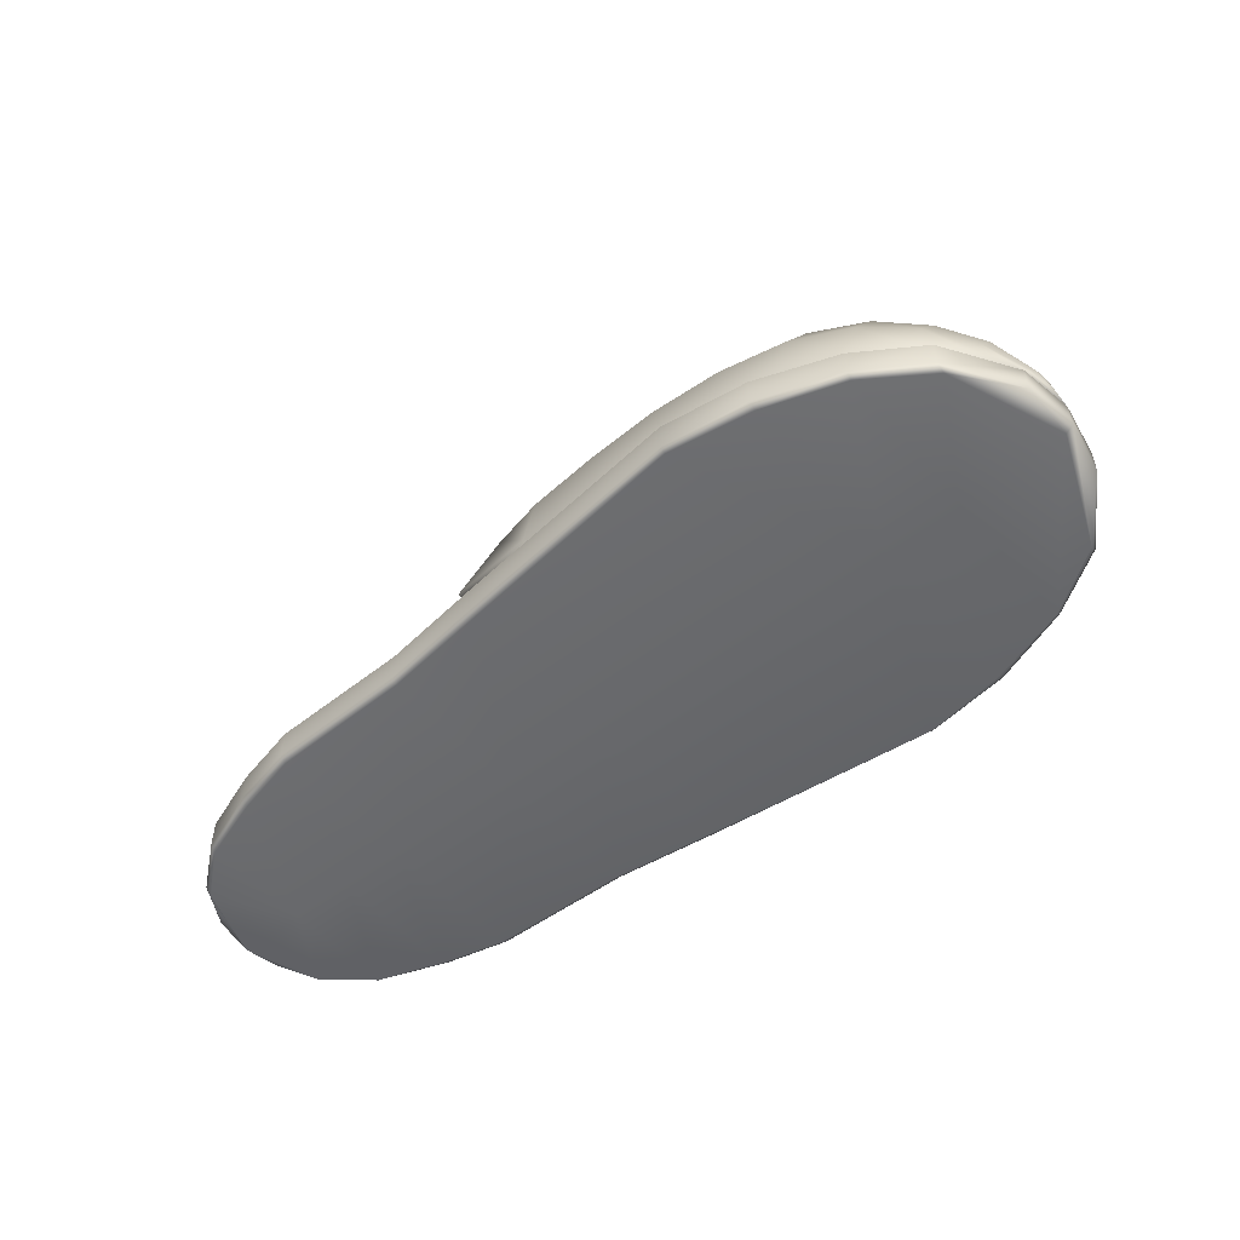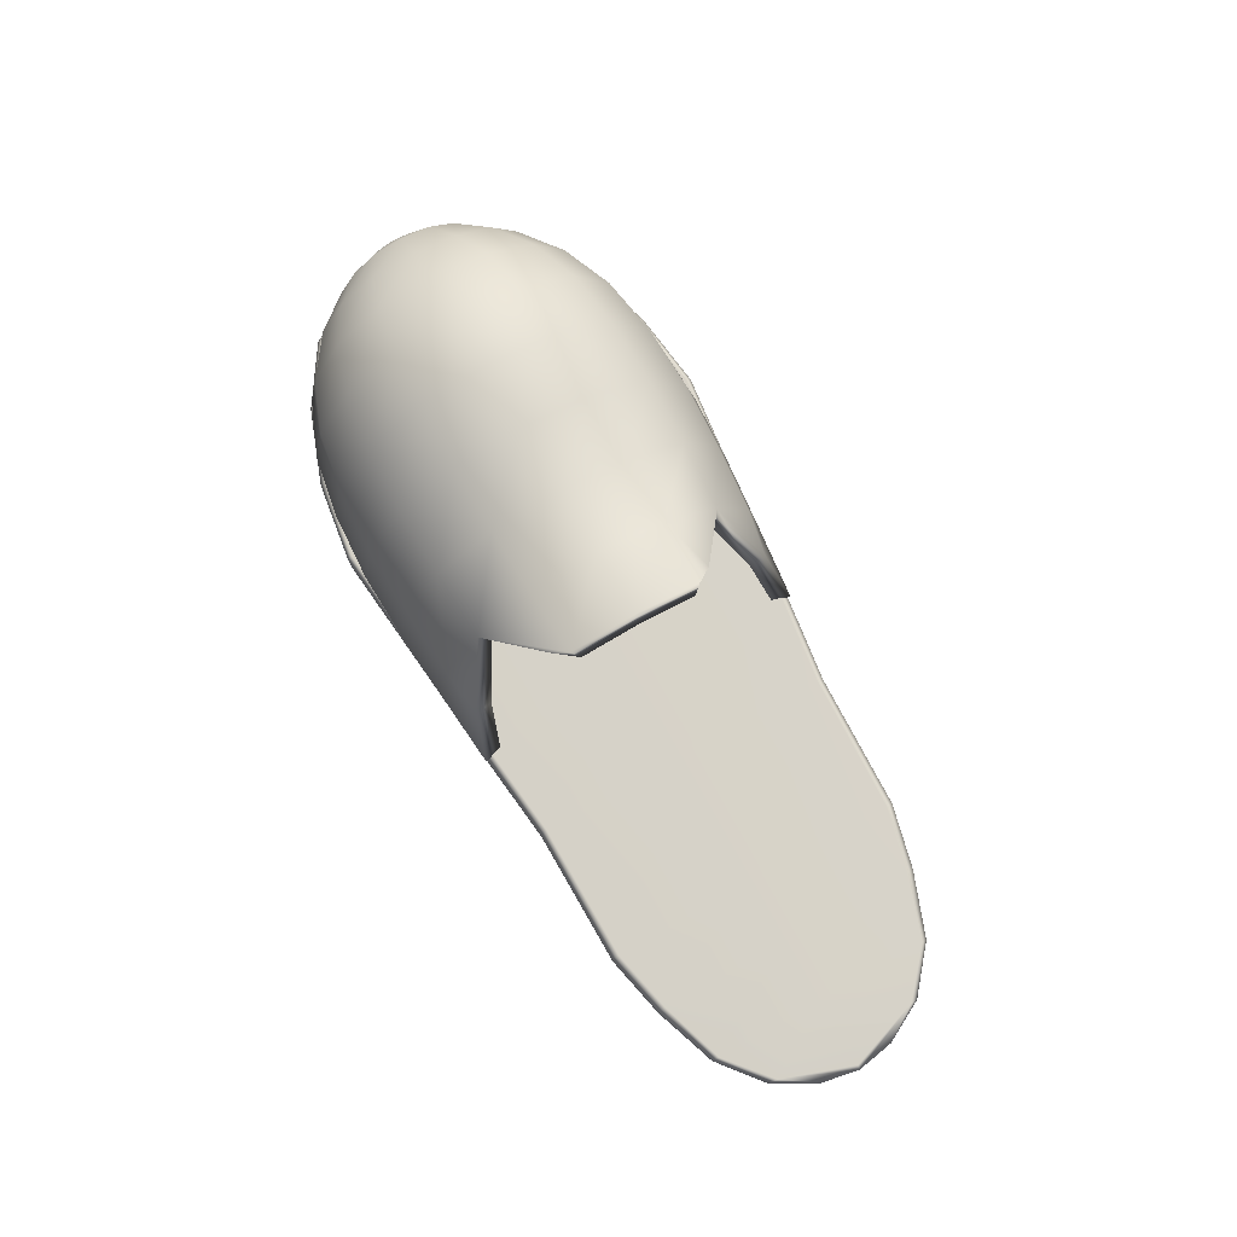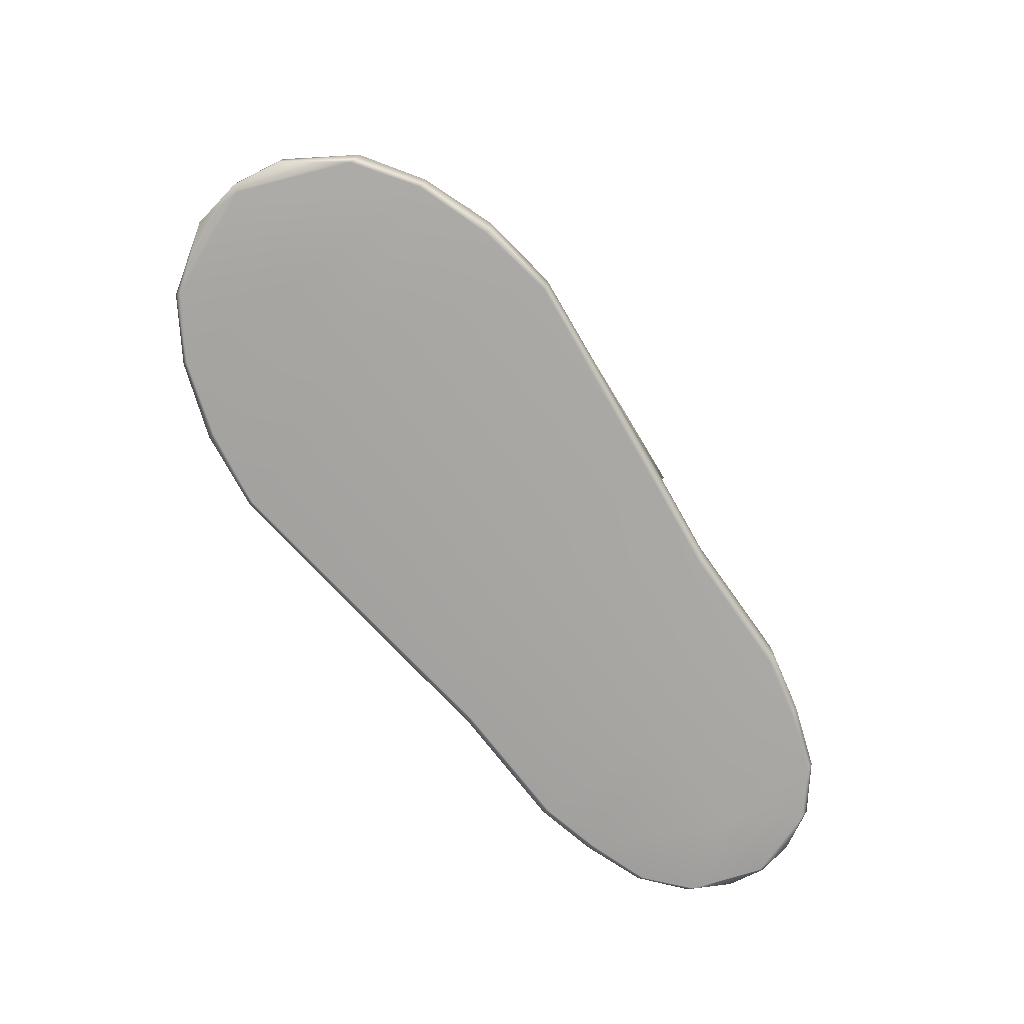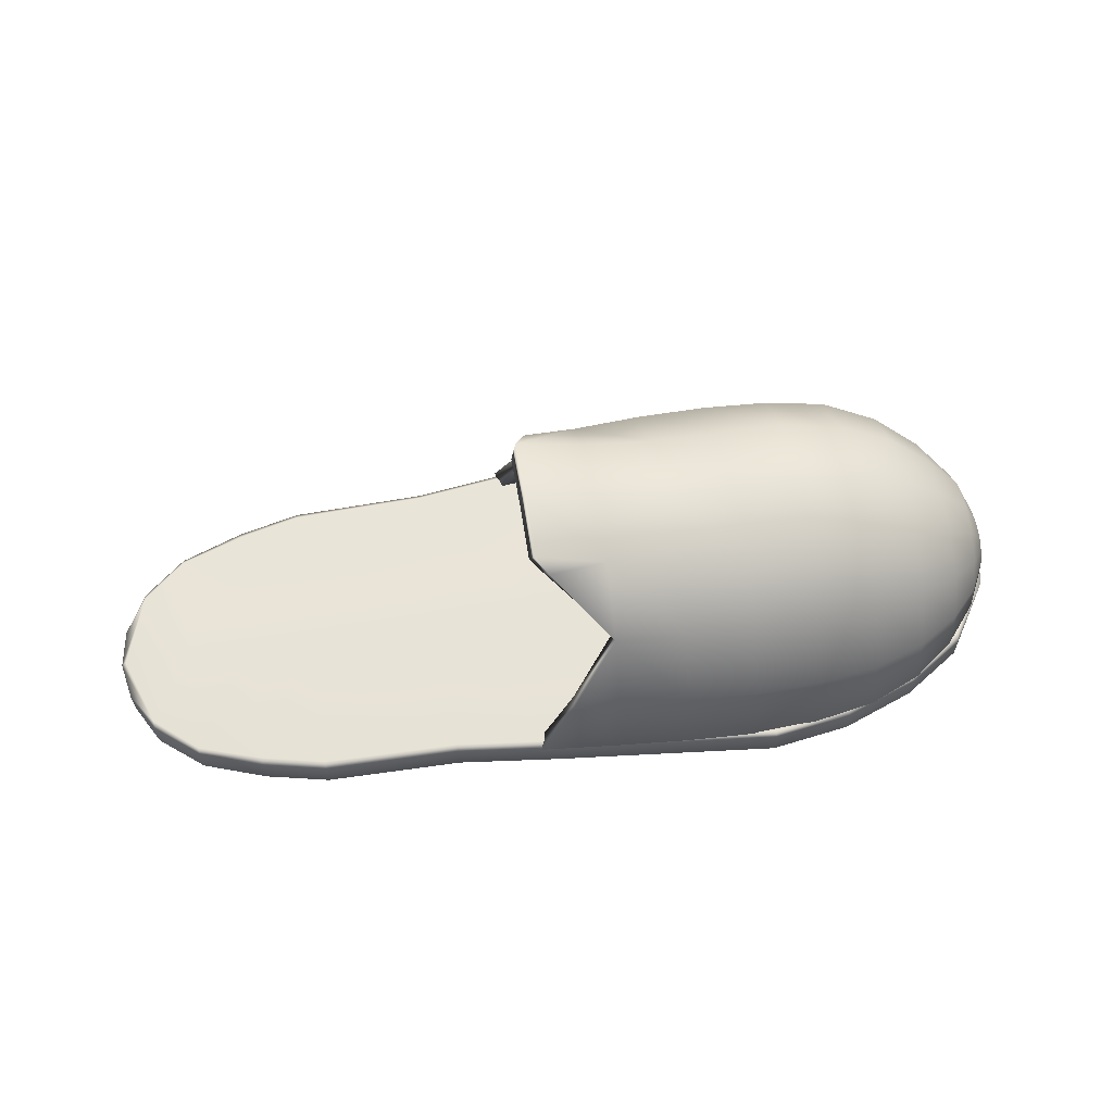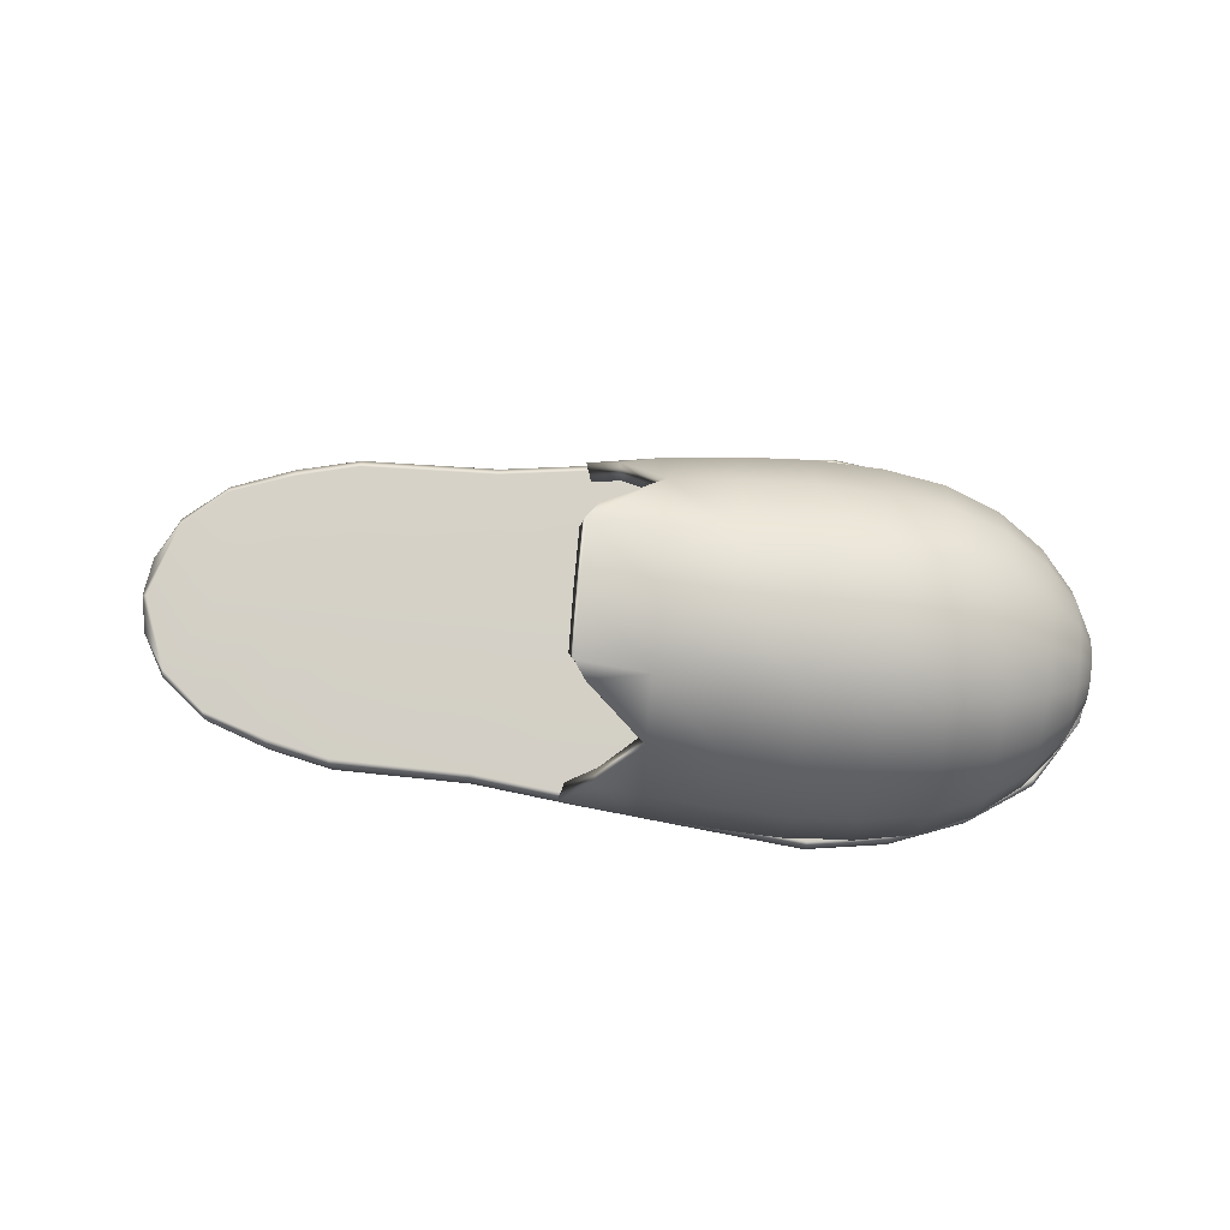
<metadata>
{"format":"obj","ext":"obj","renderer":"f3d","projection":"perspective","resolution":1024,"background":"white","views":[{"elev":-52.6,"azim":-140.6,"up":"+Y"},{"elev":77.4,"azim":61.1,"up":"+Y"},{"elev":-74.0,"azim":-53.6,"up":"+Y"},{"elev":61.5,"azim":170.7,"up":"+Y"},{"elev":79.8,"azim":-175.3,"up":"+Y"}]}
</metadata>
<code>
g default
v -4.768 0.1265 4.043
v 0 0.1265 3.524
v 5 0.1265 3.208
v -10.16 0.1265 1.056
v -4.768 -0 3.935
v 0 -0 3.381
v 5 -0 3.059
v 9.064 0.1265 0.7886
v -10.34 0.1265 0
v -4.768 0 -0
v 0 0 -0
v 5 0 0
v 9.208 0.1265 0
v -10.16 0.1265 -1.056
v -4.768 0 -3.935
v 0 0 -3.381
v 5 0 -3.059
v 9.064 0.1265 -0.7886
v -4.768 0.1265 -4.043
v 0 0.1265 -3.524
v 5 0.1265 -3.208
v -6.456 -0 3.65
v -6.456 0 -0.000198
v -6.456 0 -3.65
v -6.456 0.1265 -3.804
v -6.456 0.1265 3.806
v -8.024 0.1265 -3.233
v -8.024 0 -3.114
v -8.024 -0 3.114
v -8.024 0 -0.000301
v -8.024 0.1265 3.234
v -9.27 0.1265 -2.423
v -9.27 0 -2.264
v -10.18 0 -0.000203
v -9.27 -0 2.264
v -9.27 0.1265 2.424
v 7.668 0.1265 -2.424
v 7.668 0 -2.301
v 7.668 0.1265 2.424
v 7.668 -0 2.301
v 7.668 0 0
v 8.587 0 -1.513
v 8.587 0.1265 -1.668
v 8.587 0.1265 1.668
v 8.587 -0 1.513
v 9.108 0 -0
v 6.334 0 -2.748
v 6.334 0.1265 -2.903
v 6.334 0 -0
v 6.334 -0 2.748
v 6.334 0.1265 2.903
v 2.124 0 -3.124
v 2.124 0.1265 -3.263
v 2.124 0.1265 3.263
v 2.124 -0 3.124
v 2.124 0 -0
v -6.456 0.8172 -3.65
v -6.456 0.707 -3.804
v -4.768 0.8172 -3.935
v -4.768 0.707 -4.043
v -4.768 0.8172 3.935
v -6.456 0.8172 3.65
v -6.456 0.707 3.806
v -4.768 0.707 4.043
v -6.456 0.8172 -0.000198
v -4.768 0.8172 -0
v -8.024 0.707 -3.233
v -8.024 0.8172 -3.114
v -8.024 0.8172 -0.000301
v -8.024 0.8172 3.114
v -8.024 0.707 3.234
v -9.27 0.707 -2.423
v -9.27 0.8172 -2.264
v -10.18 0.8172 -0.000203
v -9.27 0.8172 2.264
v -9.27 0.707 2.424
v -10.16 0.707 -1.056
v -10.34 0.707 0
v -10.16 0.707 1.056
v 8.587 0.8172 -1.513
v 8.587 0.707 -1.668
v 9.064 0.707 -0.7886
v 8.587 0.707 1.668
v 8.587 0.8172 1.513
v 9.064 0.707 0.7886
v 9.108 0.8172 -0
v 9.208 0.707 0
v 6.334 0.8172 -2.748
v 6.334 0.707 -2.903
v 7.668 0.8172 -2.301
v 7.668 0.707 -2.424
v 6.334 0.8172 -0
v 7.668 0.8172 0
v 6.334 0.8172 2.748
v 7.668 0.8172 2.301
v 6.334 0.707 2.903
v 7.668 0.707 2.424
v 0 0.8172 -0
v -0 0.8172 -3.381
v 0 0.707 -3.524
v 0 0.707 3.524
v 0 0.8172 3.381
v 2.124 0.8172 -3.124
v 2.124 0.707 -3.263
v 5 0.8172 -3.059
v 5 0.707 -3.208
v 2.124 0.707 3.263
v 2.124 0.8172 3.124
v 5 0.707 3.208
v 5 0.8172 3.059
v 2.124 0.8172 -0
v 5 0.8172 0
v 0.07564 5.503 -1.352
v -0.401 2.102 -3.264
v 0.3139 0.7907 -3.533
v 0.3139 0.7907 3.533
v -0.401 2.102 3.264
v 0.07564 5.503 1.352
v 0.07564 5.76 -1e-06
v -1.373 4.981 -1.416
v -1.373 3.736 -2.616
v -1.373 2.24 -3.418
v -1.373 0.7907 -3.699
v -1.373 0.7907 3.699
v -1.373 2.24 3.418
v -1.373 3.736 2.616
v -1.373 4.981 1.416
v -1.373 5.259 -1e-06
v -2.833 4.679 -1.464
v -2.833 3.716 -2.706
v -2.833 2.259 -3.535
v -2.833 0.7907 -3.826
v -2.833 0.7907 3.826
v -2.833 2.259 3.535
v -2.833 3.716 2.706
v -2.833 4.679 1.464
v -2.833 4.96 -1e-06
v -4.293 4.605 -1.491
v -4.293 3.64 -2.756
v -4.293 2.225 -3.604
v -4.293 0.7907 -3.903
v -4.293 0.7907 3.903
v -4.293 2.225 3.604
v -4.293 3.64 2.756
v -4.293 4.605 1.491
v -4.293 4.881 -1e-06
v -5.697 4.629 -1.465
v -5.697 3.568 -2.708
v -5.697 2.179 -3.541
v -5.697 0.7907 -3.833
v -5.697 0.7907 3.833
v -5.697 2.179 3.541
v -5.697 3.568 2.708
v -5.697 4.629 1.465
v -5.697 4.883 -1e-06
v -6.991 4.288 -1.377
v -6.991 3.431 -2.549
v -6.991 2.069 -3.335
v -6.991 0.7907 -3.612
v -6.991 0.7907 3.612
v -6.991 2.07 3.335
v -6.991 3.431 2.549
v -6.991 4.288 1.377
v -6.991 4.52 -1e-06
v -8.125 3.783 -1.2
v -8.125 3.045 -2.22
v -8.125 1.906 -2.903
v -8.125 0.7929 -3.143
v -8.125 0.7929 3.143
v -8.125 1.906 2.903
v -8.125 3.045 2.22
v -8.125 3.783 1.2
v -8.125 3.979 -1e-06
v -9.056 3.049 -0.9358
v -9.056 2.515 -1.733
v -9.056 1.693 -2.266
v -9.056 0.8017 -2.451
v -9.056 0.8017 2.451
v -9.056 1.693 2.266
v -9.056 2.515 1.733
v -9.056 3.049 0.9358
v -9.056 3.203 -1e-06
v -9.748 2.385 -0.6231
v -9.748 1.972 -1.154
v -9.748 1.403 -1.511
v -9.748 0.8038 -1.635
v -9.748 0.8038 1.635
v -9.748 1.403 1.511
v -9.748 1.972 1.154
v -9.748 2.385 0.6231
v -9.748 2.493 -1e-06
v -10.17 1.514 -0.3078
v -10.17 1.343 -0.5709
v -10.17 1.09 -0.7476
v -10.17 0.7996 -0.809
v -10.17 0.7996 0.809
v -10.17 1.09 0.7476
v -10.17 1.343 0.5709
v -10.17 1.514 0.3078
v -10.17 1.57 -1e-06
v -10.32 0.7955 -1e-06
v -0.1536 5.266 -1.678
v -0.1536 5.266 1.678
v -1.354 3.514 -2.329
v -0.4639 1.971 -2.915
v -1.419 2.107 -3.064
v 0.2651 0.7047 -3.165
v -1.413 0.7111 -3.329
v 0.2651 0.7047 3.165
v -0.4639 1.971 2.915
v -1.419 2.107 3.064
v -1.413 0.7111 3.329
v -1.354 3.514 2.329
v 0.195 5.192 1.196
v 0.1991 5.406 -1e-06
v -1.271 4.891 -1e-06
v -1.284 4.651 1.248
v 0.195 5.192 -1.196
v -1.284 4.651 -1.248
v -2.834 3.471 -2.414
v -2.802 4.337 -1.299
v -2.853 2.126 -3.179
v -2.858 0.7161 -3.454
v -2.853 2.126 3.179
v -2.858 0.7161 3.454
v -2.834 3.471 2.414
v -2.802 4.337 1.299
v -2.785 4.582 -1e-06
v -4.284 3.39 -2.469
v -4.284 4.258 -1.333
v -4.289 2.088 -3.249
v -4.293 0.7137 -3.531
v -4.289 2.088 3.249
v -4.293 0.7137 3.531
v -4.284 3.39 2.469
v -4.284 4.258 1.333
v -4.285 4.5 -1e-06
v -5.654 3.32 -2.422
v -5.65 4.284 -1.311
v -5.655 2.041 -3.188
v -5.656 0.7124 -3.463
v -5.655 2.041 3.188
v -5.656 0.7124 3.463
v -5.654 3.32 2.422
v -5.65 4.284 1.311
v -5.648 4.505 -1e-06
v -6.88 3.188 -2.277
v -6.866 3.958 -1.233
v -6.887 1.937 -2.994
v -6.888 0.7141 -3.256
v -6.887 1.938 2.994
v -6.888 0.7142 3.256
v -6.88 3.188 2.277
v -6.866 3.958 1.233
v -6.859 4.162 -1e-06
v -7.933 2.822 -1.977
v -7.924 3.484 -1.076
v -7.941 1.784 -2.593
v -7.943 0.7235 -2.82
v -7.941 1.784 2.593
v -7.943 0.7235 2.82
v -7.933 2.822 1.977
v -7.924 3.484 1.076
v -7.922 3.657 -1e-06
v -8.798 2.323 -1.528
v -8.796 2.791 -0.829
v -8.8 1.587 -2.005
v -8.801 0.7443 -2.178
v -8.8 1.587 2.005
v -8.801 0.7443 2.178
v -8.798 2.323 1.528
v -8.796 2.791 0.829
v -8.798 2.923 -1e-06
v -9.434 1.823 -0.9979
v -9.436 2.183 -0.5399
v -9.434 1.321 -1.311
v -9.435 0.7603 -1.426
v -9.434 1.321 1.311
v -9.435 0.7603 1.426
v -9.434 1.823 0.9979
v -9.436 2.183 0.5399
v -9.437 2.273 -1e-06
v -9.814 1.256 -0.48
v -9.812 1.402 -0.2601
v -9.815 1.04 -0.6292
v -9.818 0.7744 -0.6889
v -9.815 1.04 0.6292
v -9.818 0.7744 0.6889
v -9.814 1.256 0.48
v -9.812 1.402 0.2601
v -9.812 1.449 -1e-06
v -9.943 0.7814 -1e-06
v -0.03828 4.997 -1.434
v -0.03828 4.997 1.434
g model_slipper
f 58 57 59 60
f 61 62 63 64
f 65 62 61 66
f 59 57 65 66
f 67 68 57 58
f 65 69 70 62
f 68 69 65 57
f 62 70 71 63
f 72 73 68 67
f 73 74 69 68
f 74 75 70 69
f 75 76 71 70
f 73 72 77
f 74 73 77 78
f 75 74 78 79
f 76 75 79
f 66 98 99 59
f 59 99 100 60
f 61 64 101 102
f 66 61 102 98
f 104 103 105 106
f 108 107 109 110
f 111 108 110 112
f 103 111 112 105
f 105 88 89 106
f 112 92 88 105
f 94 92 112 110
f 96 94 110 109
f 103 104 100 99
f 111 103 99 98
f 108 111 98 102
f 107 108 102 101
f 25 19 15 24
f 5 1 26 22
f 23 10 5 22
f 15 10 23 24
f 27 25 24 28
f 23 22 29 30
f 28 24 23 30
f 22 26 31 29
f 32 27 28 33
f 33 28 30 34
f 34 30 29 35
f 35 29 31 36
f 33 14 32
f 34 9 14 33
f 35 4 9 34
f 36 4 35
f 43 18 42
f 45 8 44
f 46 13 8 45
f 42 18 13 46
f 48 37 38 47
f 47 38 41 49
f 49 41 40 50
f 50 40 39 51
f 38 37 43 42
f 41 38 42 46
f 45 40 41 46
f 44 39 40 45
f 10 15 16 11
f 15 19 20 16
f 5 6 2 1
f 10 11 6 5
f 53 21 17 52
f 55 7 3 54
f 56 12 7 55
f 52 17 12 56
f 17 21 48 47
f 12 17 47 49
f 50 7 12 49
f 51 3 7 50
f 52 16 20 53
f 56 11 16 52
f 55 6 11 56
f 54 2 6 55
f 19 25 58 60
f 26 1 64 63
f 25 27 67 58
f 31 26 63 71
f 27 32 72 67
f 36 31 71 76
f 32 14 77 72
f 14 9 78 77
f 9 4 79 78
f 4 36 76 79
f 37 48 89 91
f 43 37 91 81
f 20 19 60 100
f 1 2 101 64
f 21 53 104 106
f 54 3 109 107
f 48 21 106 89
f 3 51 96 109
f 53 20 100 104
f 2 54 107 101
f 81 80 82
f 84 83 85
f 87 82 80 86
f 91 89 88 90
f 90 88 92 93
f 92 94 95 93
f 94 96 97 95
f 90 80 81 91
f 93 86 80 90
f 84 86 93 95
f 83 84 95 97
f 82 18 43 81
f 83 44 8 85
f 85 8 13 87
f 87 13 18 82
f 96 51 39 97
f 97 39 44 83
f 87 86 84 85
f 204 205 206
f 205 207 208 206
f 209 210 211 212
f 210 213 211
f 214 215 216 217
f 215 218 219 216
f 219 204 220 221
f 204 206 222 220
f 206 208 223 222
f 212 211 224 225
f 211 213 226 224
f 213 217 227 226
f 217 216 228 227
f 216 219 221 228
f 221 220 229 230
f 220 222 231 229
f 222 223 232 231
f 225 224 233 234
f 224 226 235 233
f 226 227 236 235
f 227 228 237 236
f 228 221 230 237
f 230 229 238 239
f 229 231 240 238
f 231 232 241 240
f 234 233 242 243
f 233 235 244 242
f 235 236 245 244
f 236 237 246 245
f 237 230 239 246
f 239 238 247 248
f 238 240 249 247
f 240 241 250 249
f 243 242 251 252
f 242 244 253 251
f 244 245 254 253
f 245 246 255 254
f 246 239 248 255
f 248 247 256 257
f 247 249 258 256
f 249 250 259 258
f 252 251 260 261
f 251 253 262 260
f 253 254 263 262
f 254 255 264 263
f 255 248 257 264
f 257 256 265 266
f 256 258 267 265
f 258 259 268 267
f 261 260 269 270
f 260 262 271 269
f 262 263 272 271
f 263 264 273 272
f 264 257 266 273
f 266 265 274 275
f 265 267 276 274
f 267 268 277 276
f 270 269 278 279
f 269 271 280 278
f 271 272 281 280
f 272 273 282 281
f 273 266 275 282
f 275 274 283 284
f 274 276 285 283
f 276 277 286 285
f 279 278 287 288
f 278 280 289 287
f 280 281 290 289
f 281 282 291 290
f 282 275 284 291
f 284 283 292
f 283 285 292
f 285 286 292
f 288 287 292
f 287 289 292
f 289 290 292
f 290 291 292
f 291 284 292
f 219 218 293 204
f 214 217 213 294
f 121 122 114
f 114 122 123 115
f 116 124 125 117
f 117 125 126
f 118 127 128 119
f 119 128 120 113
f 120 129 130 121
f 121 130 131 122
f 122 131 132 123
f 124 133 134 125
f 125 134 135 126
f 126 135 136 127
f 127 136 137 128
f 128 137 129 120
f 129 138 139 130
f 130 139 140 131
f 131 140 141 132
f 133 142 143 134
f 134 143 144 135
f 135 144 145 136
f 136 145 146 137
f 137 146 138 129
f 138 147 148 139
f 139 148 149 140
f 140 149 150 141
f 142 151 152 143
f 143 152 153 144
f 144 153 154 145
f 145 154 155 146
f 146 155 147 138
f 147 156 157 148
f 148 157 158 149
f 149 158 159 150
f 151 160 161 152
f 152 161 162 153
f 153 162 163 154
f 154 163 164 155
f 155 164 156 147
f 156 165 166 157
f 157 166 167 158
f 158 167 168 159
f 160 169 170 161
f 161 170 171 162
f 162 171 172 163
f 163 172 173 164
f 164 173 165 156
f 165 174 175 166
f 166 175 176 167
f 167 176 177 168
f 169 178 179 170
f 170 179 180 171
f 171 180 181 172
f 172 181 182 173
f 173 182 174 165
f 174 183 184 175
f 175 184 185 176
f 176 185 186 177
f 178 187 188 179
f 179 188 189 180
f 180 189 190 181
f 181 190 191 182
f 182 191 183 174
f 183 192 193 184
f 184 193 194 185
f 185 194 195 186
f 187 196 197 188
f 188 197 198 189
f 189 198 199 190
f 190 199 200 191
f 191 200 192 183
f 192 201 193
f 193 201 194
f 194 201 195
f 196 201 197
f 197 201 198
f 198 201 199
f 199 201 200
f 200 201 192
f 120 121 202 113
f 118 203 126 127
f 121 114 205 204
f 114 115 207 205
f 115 123 208 207
f 116 117 210 209
f 124 116 209 212
f 117 126 213 210
f 118 119 215 214
f 119 113 218 215
f 123 132 223 208
f 133 124 212 225
f 132 141 232 223
f 142 133 225 234
f 141 150 241 232
f 151 142 234 243
f 150 159 250 241
f 160 151 243 252
f 159 168 259 250
f 169 160 252 261
f 168 177 268 259
f 178 169 261 270
f 177 186 277 268
f 187 178 270 279
f 186 195 286 277
f 196 187 279 288
f 195 201 292 286
f 201 196 288 292
f 113 202 293 218
f 202 121 204 293
f 126 203 294 213
f 203 118 214 294

</code>
